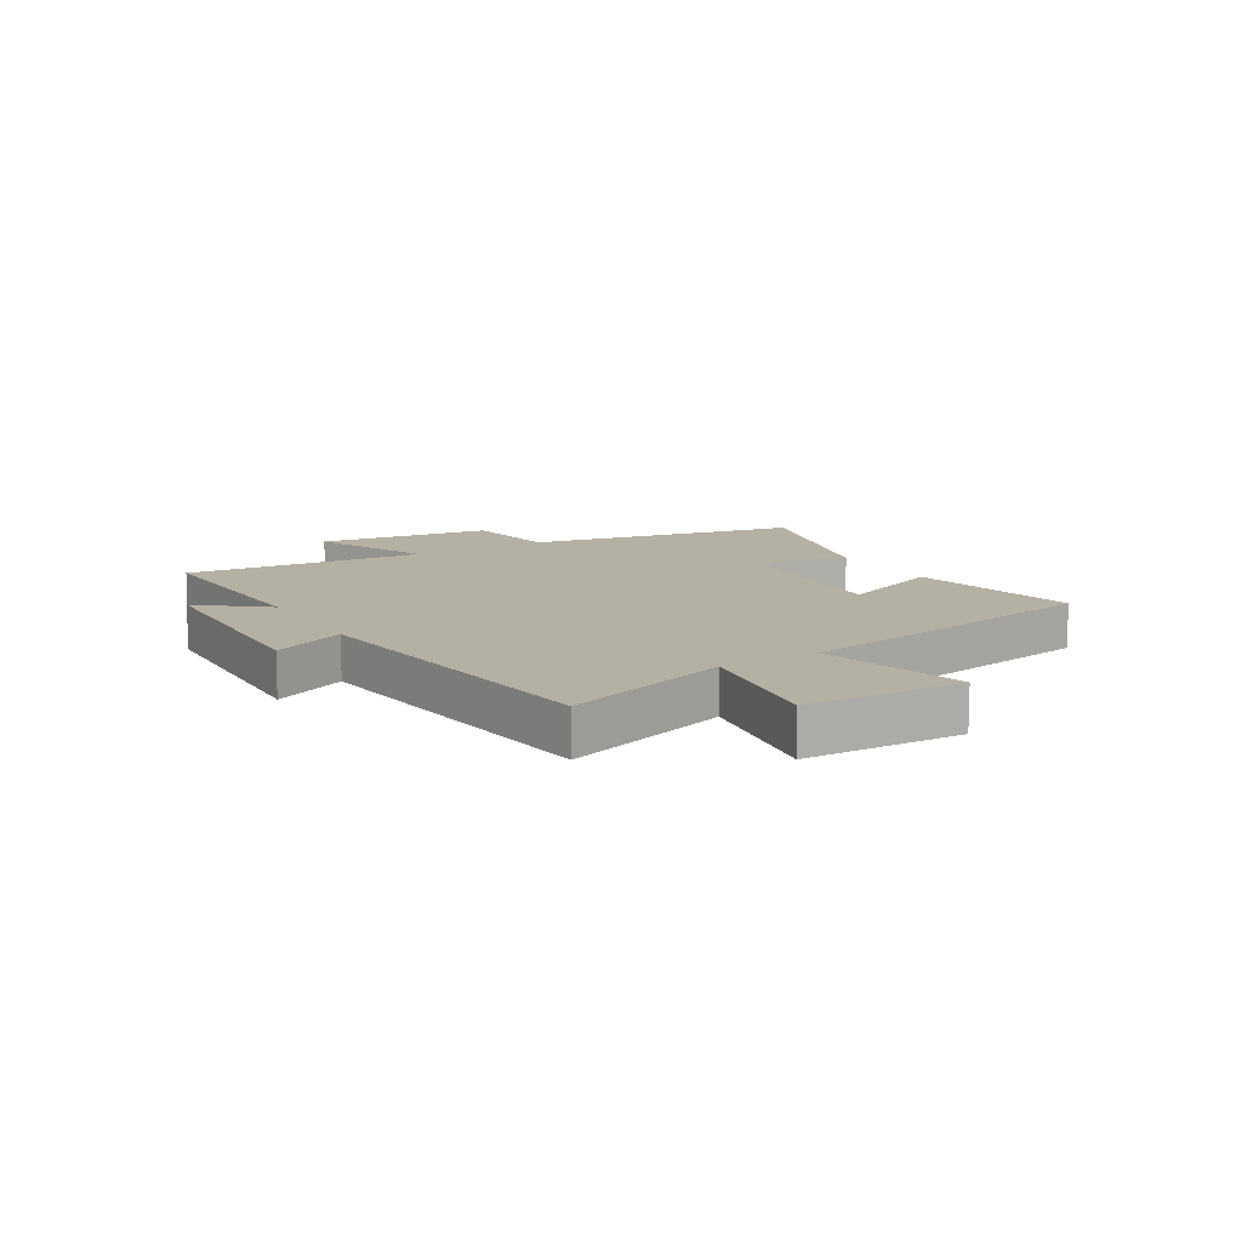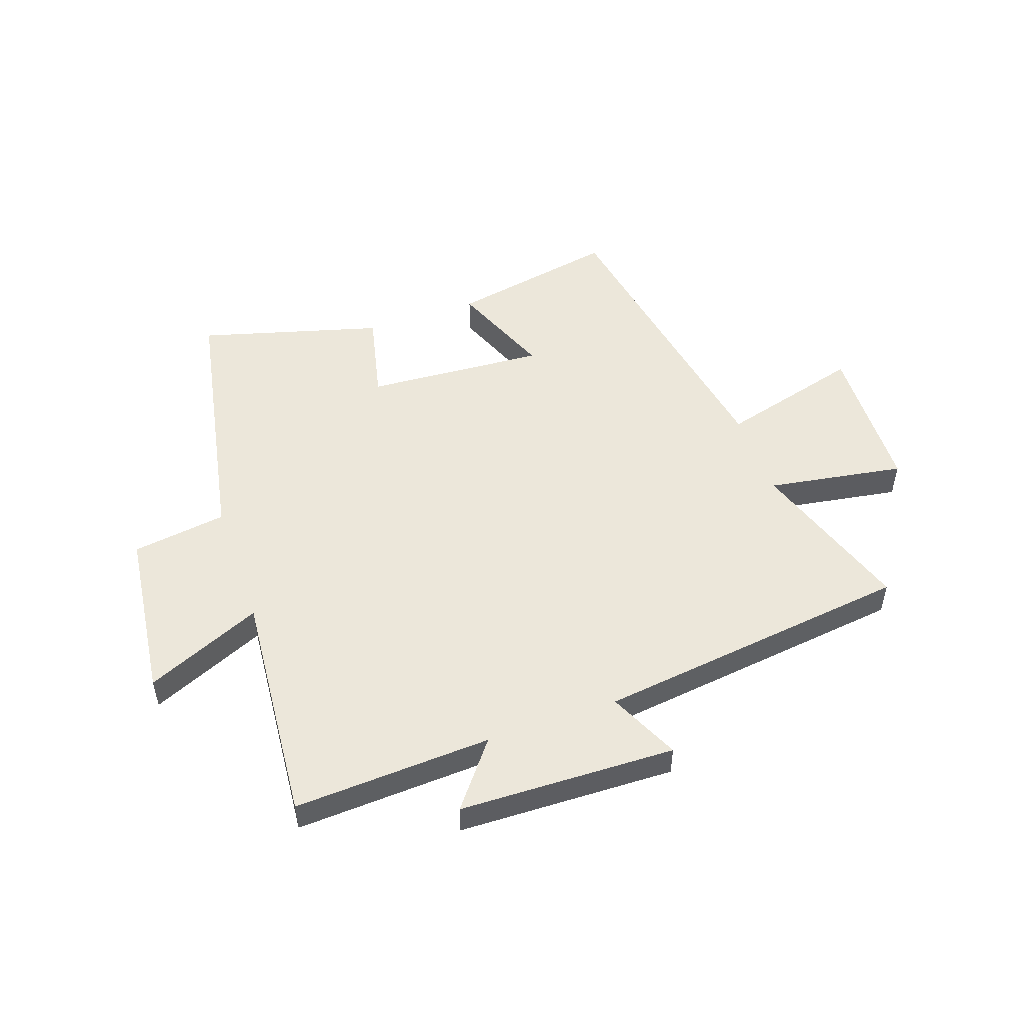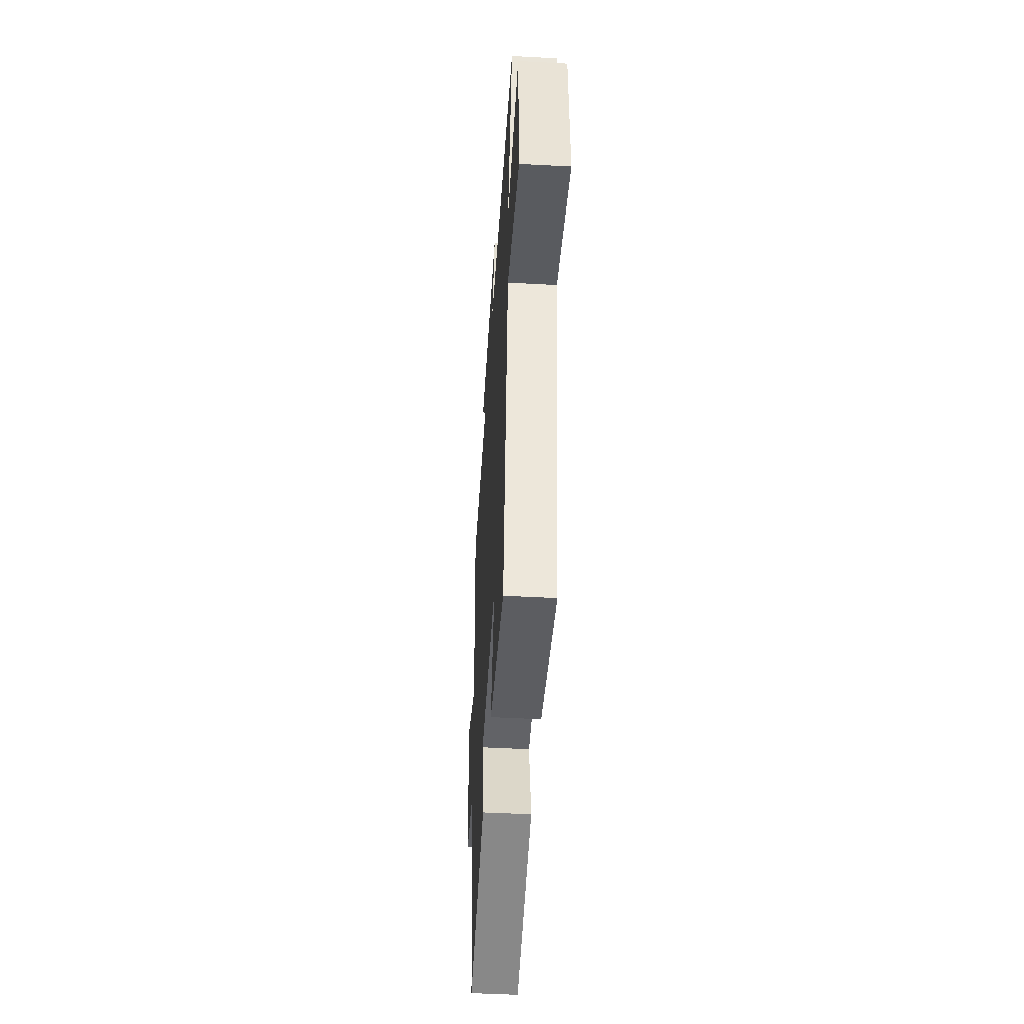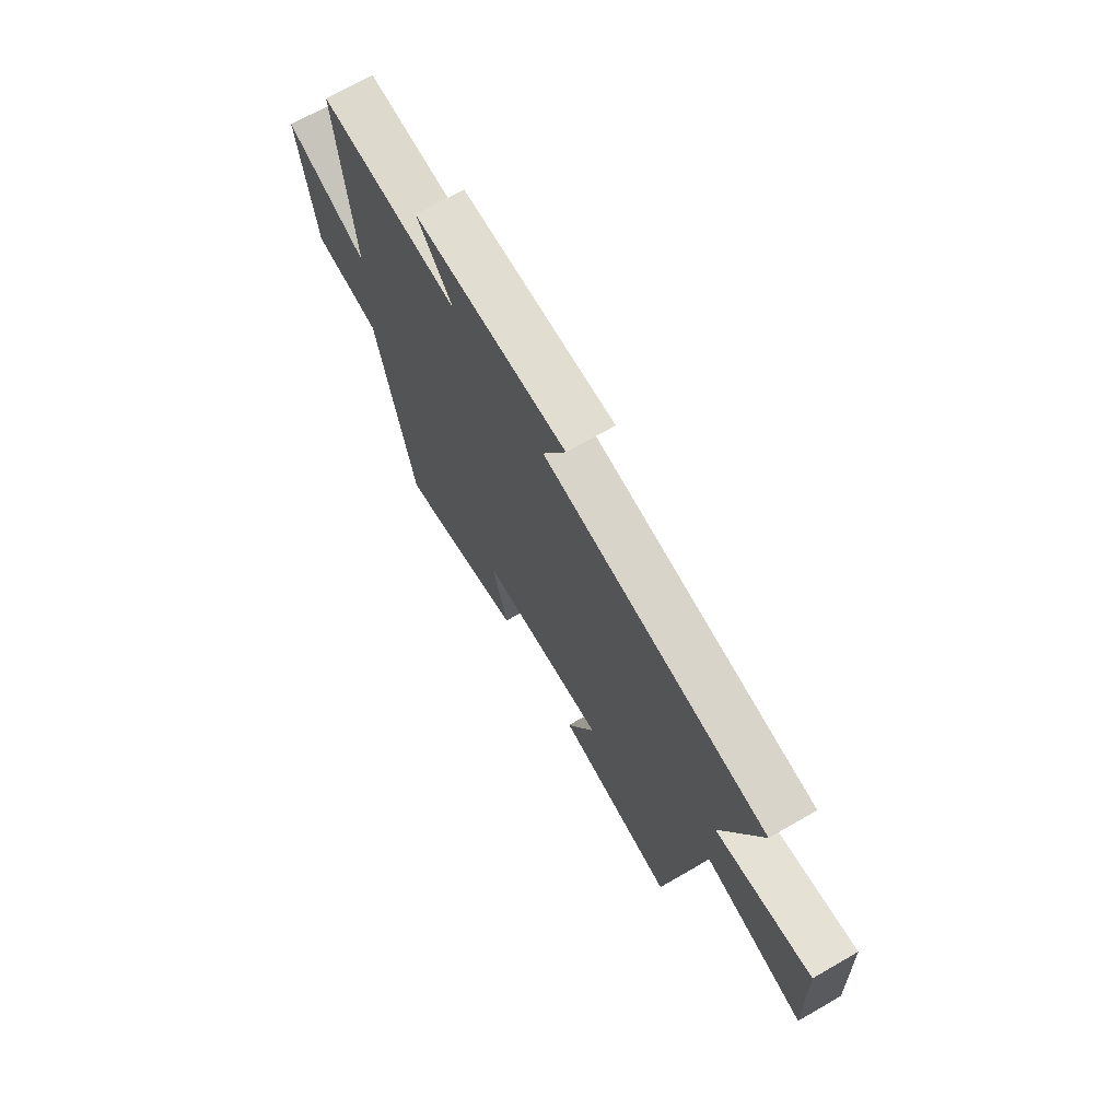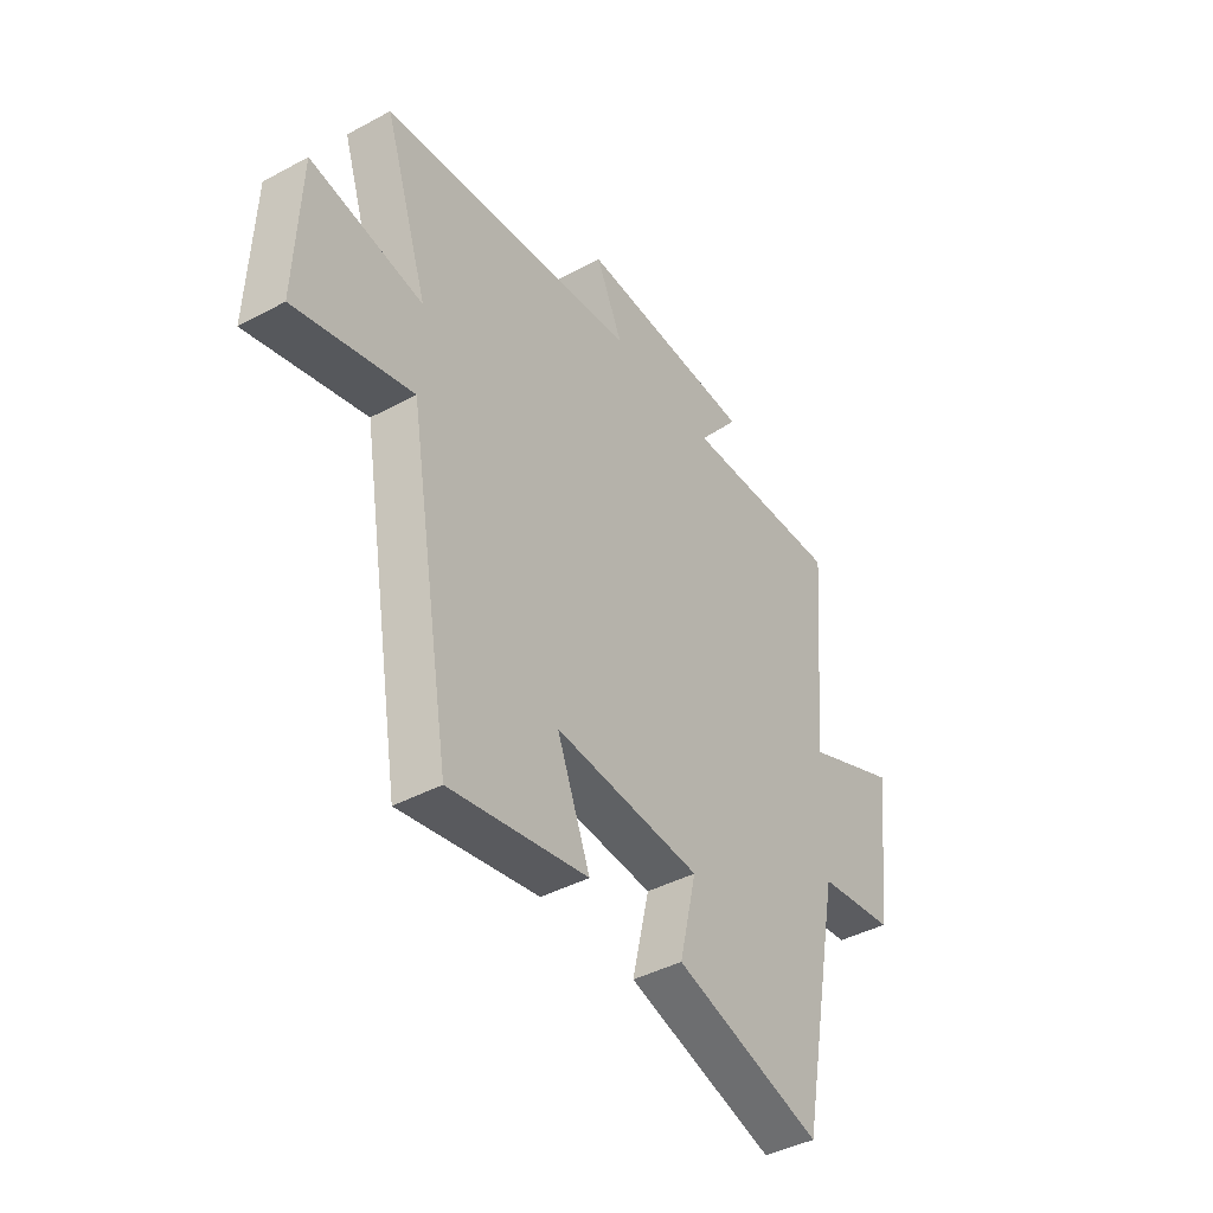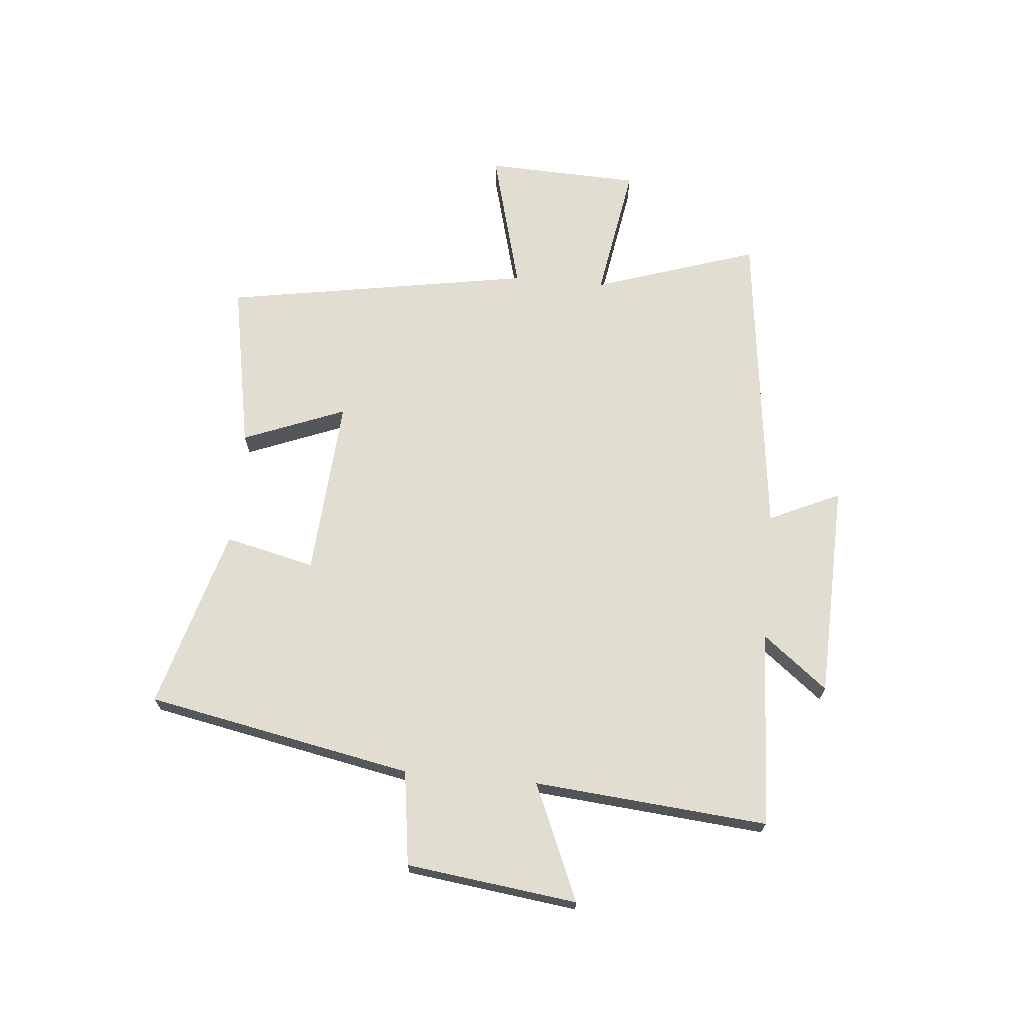
<metadata>
{"format":"obj","ext":"obj","renderer":"f3d","projection":"perspective","resolution":1024,"background":"white","views":[{"elev":11.6,"azim":59.0,"up":"+Y"},{"elev":51.1,"azim":-19.5,"up":"+Y"},{"elev":-47.0,"azim":86.5,"up":"+Z"},{"elev":70.0,"azim":60.1,"up":"+Z"},{"elev":-42.0,"azim":122.9,"up":"+Z"},{"elev":68.8,"azim":-84.8,"up":"+Y"}]}
</metadata>
<code>
v -0.536 0.07 0.516
v -0.191 0.07 0.5
v -0.28 0.07 0.612
v 0.098 0.07 0.624
v 0.041 0.07 0.5
v 0.594 0.07 0.434
v 0.5 0.07 0.148
v 0.739 0.07 0.188
v 0.749 0.07 -0.082
v 0.5 0.07 -0.016
v 0.408 0.07 -0.555
v 0.114 0.07 -0.5
v 0.185 0.07 -0.321
v -0.129 0.07 -0.343
v -0.092 0.07 -0.5
v -0.409 0.07 -0.59
v -0.5 0.07 -0.126
v -0.665 0.07 -0.103
v -0.703 0.07 0.195
v -0.5 0.07 0.108
v -0.536 0 0.516
v -0.191 0 0.5
v -0.28 0 0.612
v 0.098 0 0.624
v 0.041 0 0.5
v 0.594 0 0.434
v 0.5 0 0.148
v 0.739 0 0.188
v 0.749 0 -0.082
v 0.5 0 -0.016
v 0.408 0 -0.555
v 0.114 0 -0.5
v 0.185 0 -0.321
v -0.129 0 -0.343
v -0.092 0 -0.5
v -0.409 0 -0.59
v -0.5 0 -0.126
v -0.665 0 -0.103
v -0.703 0 0.195
v -0.5 0 0.108
f 17 18 19 20
f 15 16 17 20
f 14 15 20 1
f 13 14 1 2
f 10 11 12 13
f 10 13 2
f 7 8 9 10
f 7 10 2 3
f 5 6 7
f 5 7 3
f 3 4 5
f 40 39 38 37
f 40 37 36 35
f 21 40 35 34
f 22 21 34 33
f 33 32 31 30
f 22 33 30
f 30 29 28 27
f 23 22 30 27
f 27 26 25
f 23 27 25
f 25 24 23
f 1 21 22 2
f 2 22 23 3
f 3 23 24 4
f 4 24 25 5
f 5 25 26 6
f 6 26 27 7
f 7 27 28 8
f 8 28 29 9
f 9 29 30 10
f 10 30 31 11
f 11 31 32 12
f 12 32 33 13
f 13 33 34 14
f 14 34 35 15
f 15 35 36 16
f 16 36 37 17
f 17 37 38 18
f 18 38 39 19
f 19 39 40 20
f 20 40 21 1

</code>
